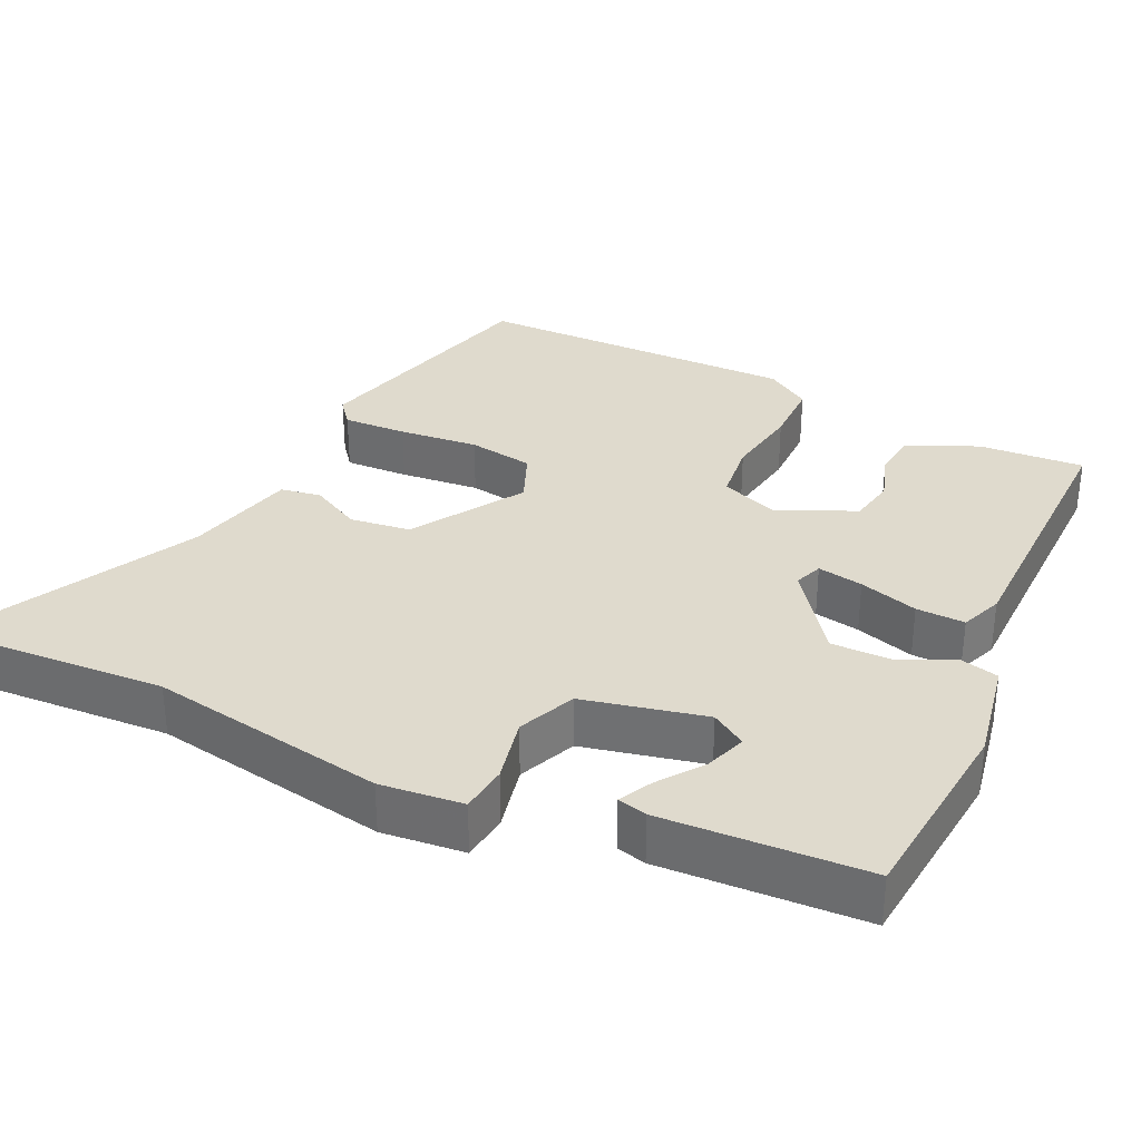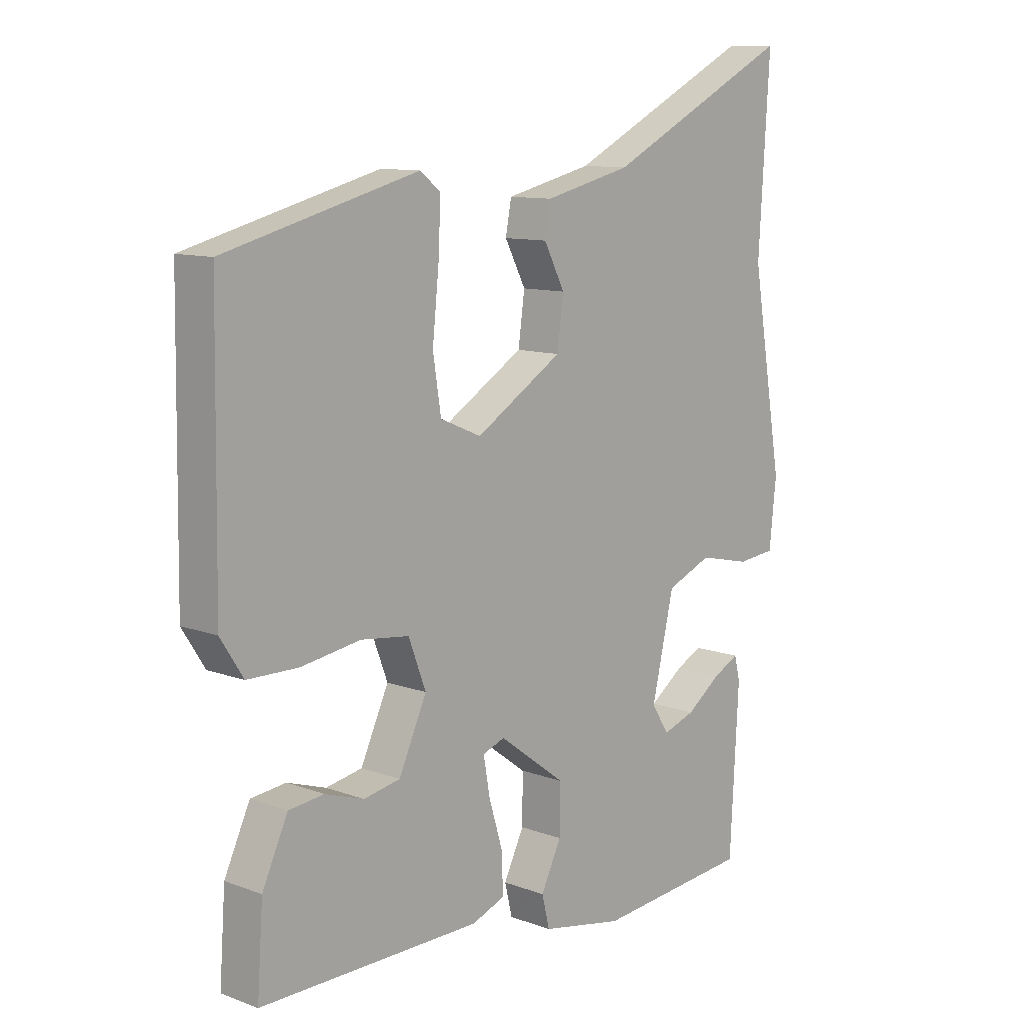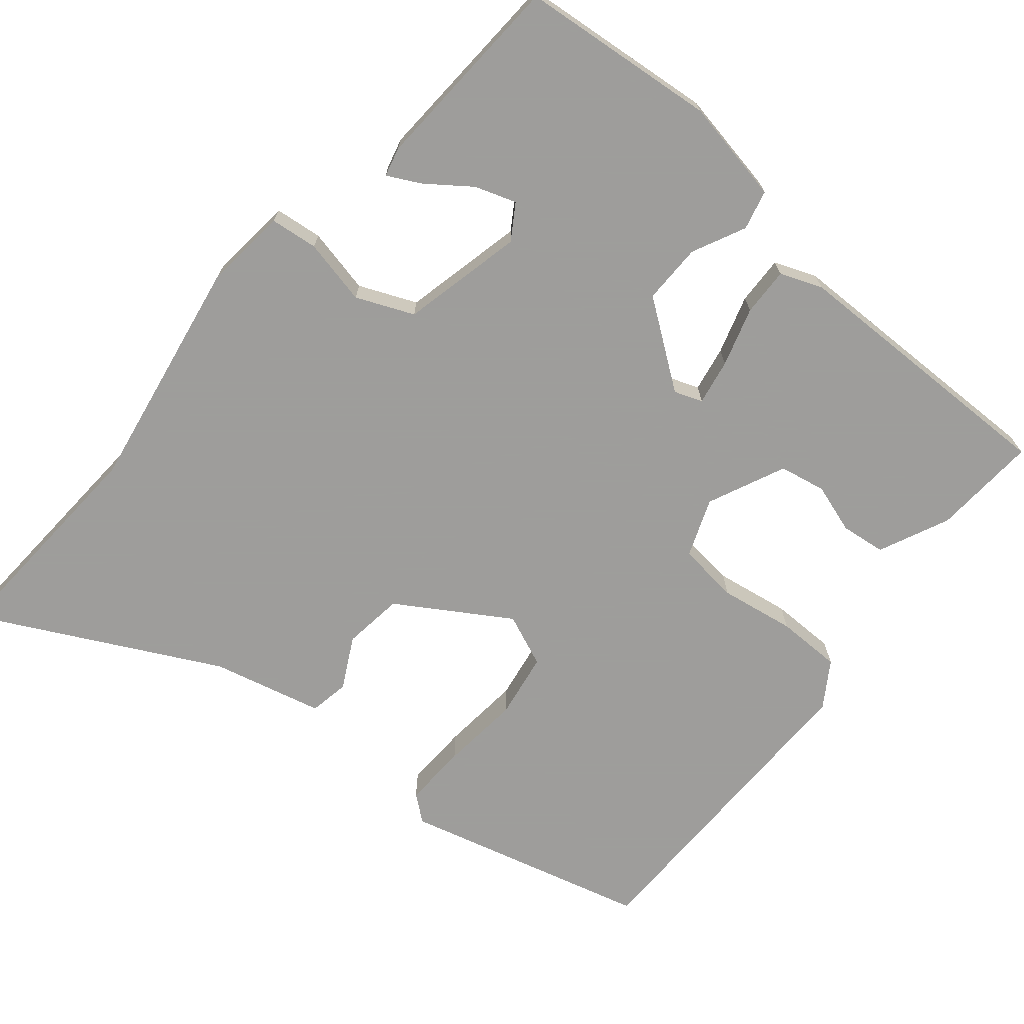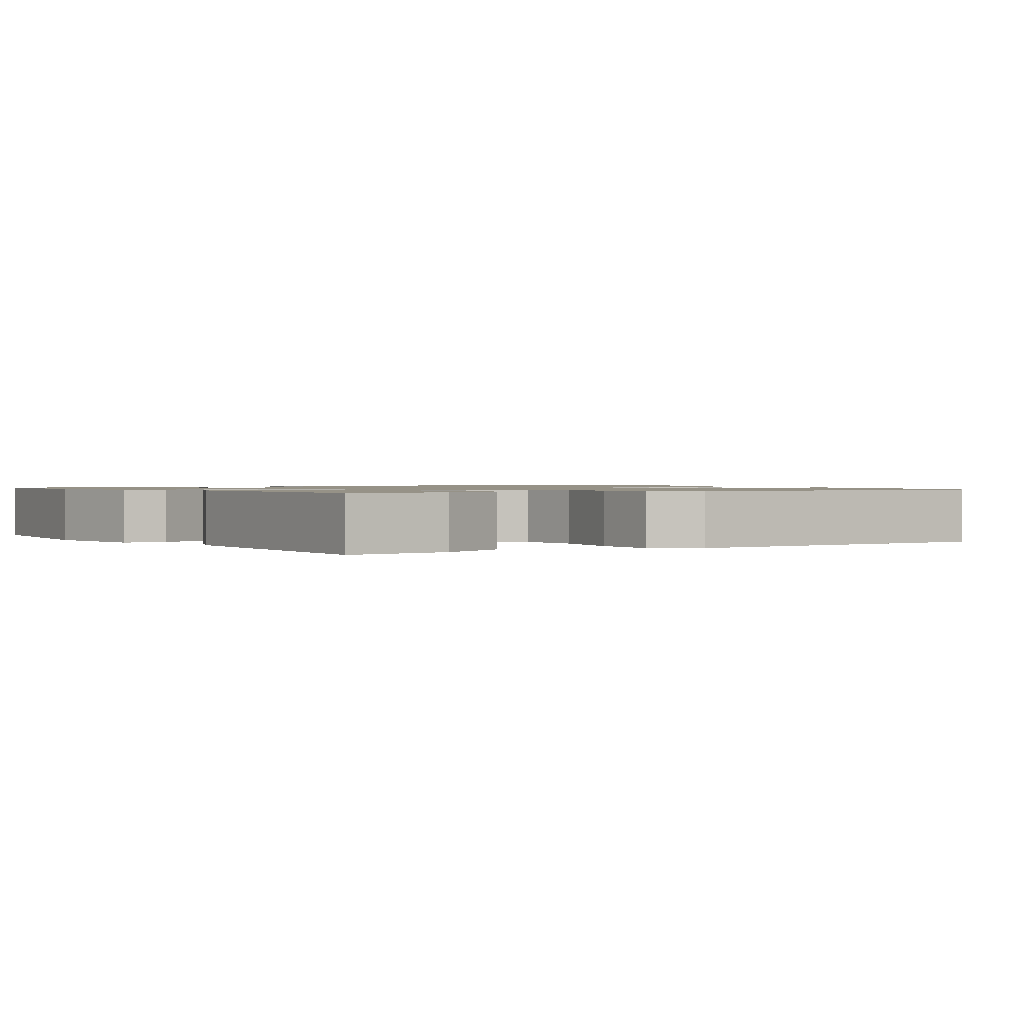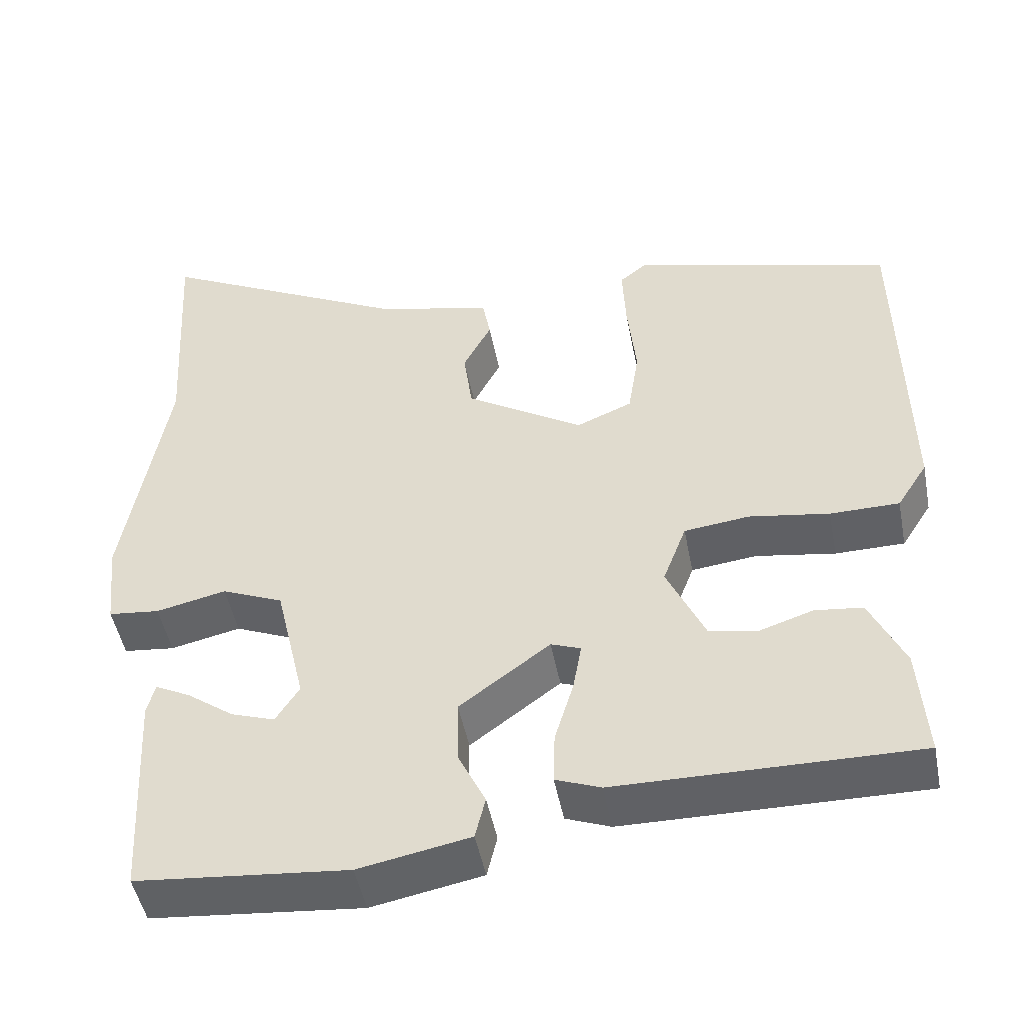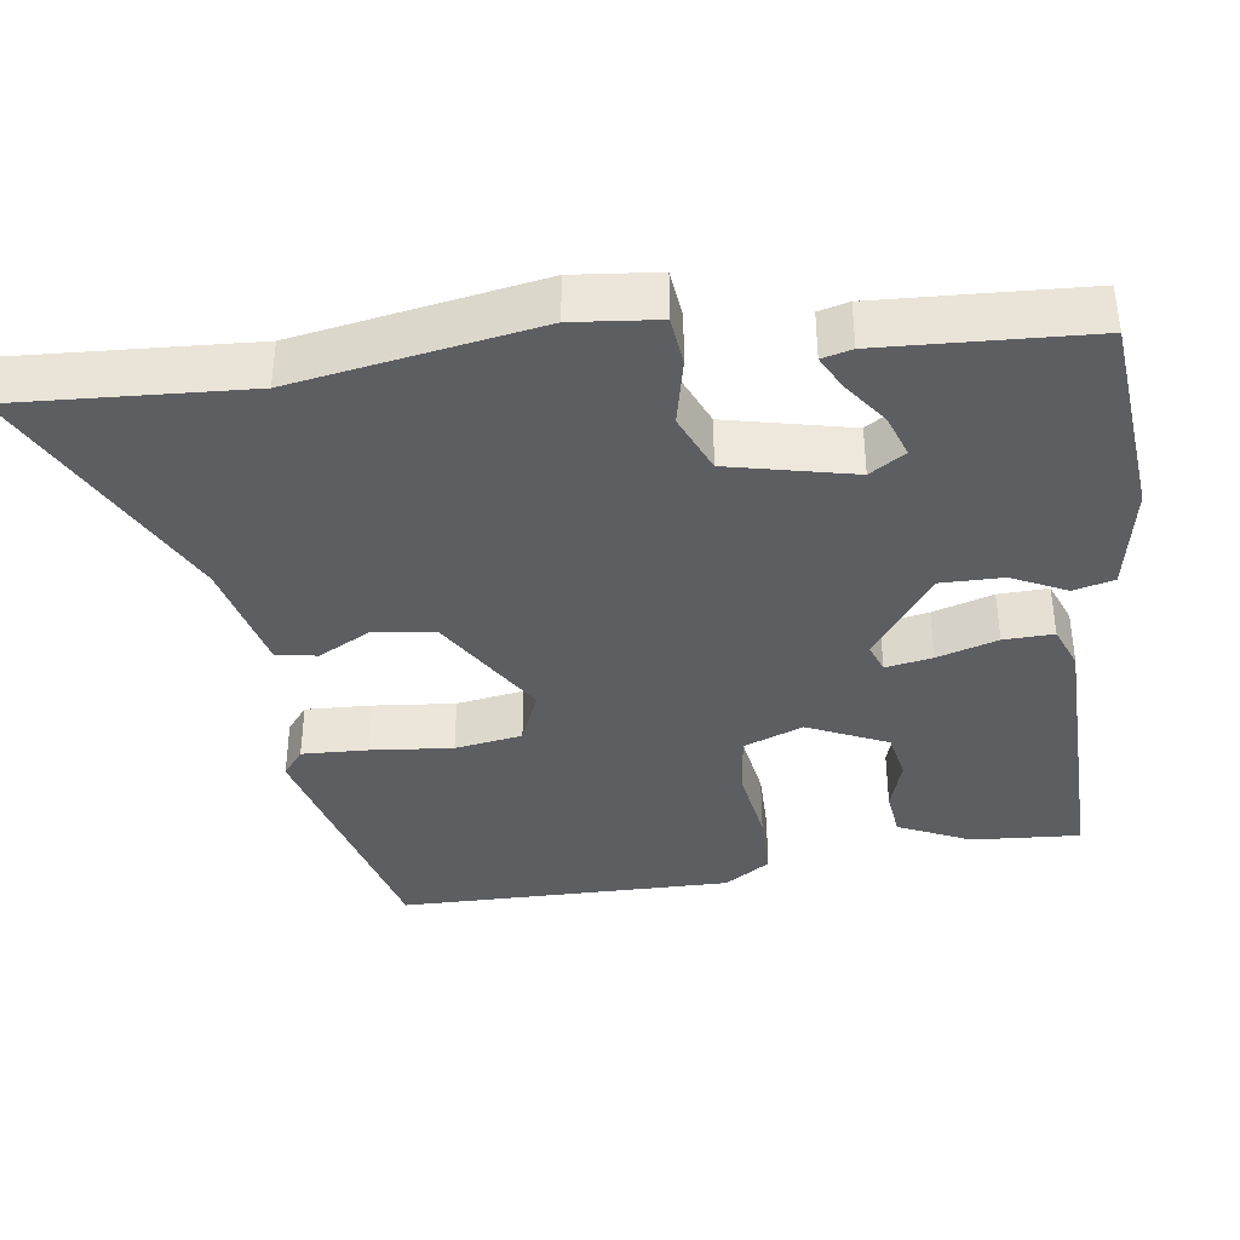
<metadata>
{"format":"obj","ext":"obj","renderer":"f3d","projection":"perspective","resolution":1024,"background":"white","views":[{"elev":32.9,"azim":115.6,"up":"+Y"},{"elev":10.6,"azim":-47.3,"up":"+Z"},{"elev":-70.7,"azim":140.4,"up":"+Y"},{"elev":1.1,"azim":-122.8,"up":"+Y"},{"elev":-48.2,"azim":-169.1,"up":"+Z"},{"elev":-38.4,"azim":98.1,"up":"+Y"}]}
</metadata>
<code>
v 0.45 0.07 -0.509
v 0.182 0.07 -0.534
v 0.041 0.07 -0.507
v 0.028 0.07 -0.453
v 0.063 0.07 -0.381
v 0.064 0.07 -0.299
v -0.051 0.07 -0.214
v -0.089 0.07 -0.228
v -0.078 0.07 -0.29
v -0.054 0.07 -0.37
v -0.052 0.07 -0.436
v -0.109 0.07 -0.458
v -0.49 0.07 -0.462
v -0.48 0.07 -0.319
v -0.436 0.07 -0.224
v -0.375 0.07 -0.217
v -0.308 0.07 -0.239
v -0.245 0.07 -0.227
v -0.197 0.07 -0.122
v -0.227 0.07 -0.043
v -0.31 0.07 -0.033
v -0.412 0.07 -0.049
v -0.5 0.07 -0.048
v -0.539 0.07 0.013
v -0.533 0.07 0.453
v -0.2 0.07 0.54
v -0.165 0.07 0.512
v -0.169 0.07 0.425
v -0.18 0.07 0.317
v -0.166 0.07 0.228
v -0.095 0.07 0.198
v 0.055 0.07 0.291
v 0.066 0.07 0.373
v 0.03 0.07 0.442
v 0.04 0.07 0.496
v 0.19 0.07 0.532
v 0.512 0.07 0.695
v 0.493 0.07 0.386
v 0.547 0.07 0.065
v 0.535 0.07 -0.047
v 0.47 0.07 -0.054
v 0.381 0.07 -0.034
v 0.303 0.07 -0.067
v 0.265 0.07 -0.232
v 0.295 0.07 -0.279
v 0.351 0.07 -0.26
v 0.41 0.07 -0.217
v 0.455 0.07 -0.194
v 0.465 0.07 -0.234
v 0.45 0 -0.509
v 0.182 0 -0.534
v 0.041 0 -0.507
v 0.028 0 -0.453
v 0.063 0 -0.381
v 0.064 0 -0.299
v -0.051 0 -0.214
v -0.089 0 -0.228
v -0.078 0 -0.29
v -0.054 0 -0.37
v -0.052 0 -0.436
v -0.109 0 -0.458
v -0.49 0 -0.462
v -0.48 0 -0.319
v -0.436 0 -0.224
v -0.375 0 -0.217
v -0.308 0 -0.239
v -0.245 0 -0.227
v -0.197 0 -0.122
v -0.227 0 -0.043
v -0.31 0 -0.033
v -0.412 0 -0.049
v -0.5 0 -0.048
v -0.539 0 0.013
v -0.533 0 0.453
v -0.2 0 0.54
v -0.165 0 0.512
v -0.169 0 0.425
v -0.18 0 0.317
v -0.166 0 0.228
v -0.095 0 0.198
v 0.055 0 0.291
v 0.066 0 0.373
v 0.03 0 0.442
v 0.04 0 0.496
v 0.19 0 0.532
v 0.512 0 0.695
v 0.493 0 0.386
v 0.547 0 0.065
v 0.535 0 -0.047
v 0.47 0 -0.054
v 0.381 0 -0.034
v 0.303 0 -0.067
v 0.265 0 -0.232
v 0.295 0 -0.279
v 0.351 0 -0.26
v 0.41 0 -0.217
v 0.455 0 -0.194
v 0.465 0 -0.234
f 1 2 3
f 49 1 3
f 48 49 3
f 47 48 3
f 46 47 3
f 3 4 5
f 46 3 5
f 45 46 5
f 44 45 5 6
f 43 44 6 7
f 42 43 7 8
f 40 41 42
f 39 40 42
f 38 39 42
f 38 42 8
f 37 38 8
f 36 37 8
f 33 34 35 36
f 32 33 36
f 32 36 8
f 31 32 8
f 30 31 8
f 27 28 29
f 26 27 29
f 25 26 29
f 24 25 29
f 23 24 29
f 22 23 29
f 21 22 29
f 20 21 29 30
f 19 20 30 8
f 15 16 17
f 14 15 17
f 13 14 17
f 12 13 17
f 11 12 17
f 10 11 17
f 9 10 17 18
f 8 9 18 19
f 52 51 50
f 52 50 98
f 52 98 97
f 52 97 96
f 52 96 95
f 54 53 52
f 54 52 95
f 54 95 94
f 55 54 94 93
f 56 55 93 92
f 57 56 92 91
f 91 90 89
f 91 89 88
f 91 88 87
f 57 91 87
f 57 87 86
f 57 86 85
f 85 84 83 82
f 85 82 81
f 57 85 81
f 57 81 80
f 57 80 79
f 78 77 76
f 78 76 75
f 78 75 74
f 78 74 73
f 78 73 72
f 78 72 71
f 78 71 70
f 79 78 70 69
f 57 79 69 68
f 66 65 64
f 66 64 63
f 66 63 62
f 66 62 61
f 66 61 60
f 66 60 59
f 67 66 59 58
f 68 67 58 57
f 1 50 51 2
f 2 51 52 3
f 3 52 53 4
f 4 53 54 5
f 5 54 55 6
f 6 55 56 7
f 7 56 57 8
f 8 57 58 9
f 9 58 59 10
f 10 59 60 11
f 11 60 61 12
f 12 61 62 13
f 13 62 63 14
f 14 63 64 15
f 15 64 65 16
f 16 65 66 17
f 17 66 67 18
f 18 67 68 19
f 19 68 69 20
f 20 69 70 21
f 21 70 71 22
f 22 71 72 23
f 23 72 73 24
f 24 73 74 25
f 25 74 75 26
f 26 75 76 27
f 27 76 77 28
f 28 77 78 29
f 29 78 79 30
f 30 79 80 31
f 31 80 81 32
f 32 81 82 33
f 33 82 83 34
f 34 83 84 35
f 35 84 85 36
f 36 85 86 37
f 37 86 87 38
f 38 87 88 39
f 39 88 89 40
f 40 89 90 41
f 41 90 91 42
f 42 91 92 43
f 43 92 93 44
f 44 93 94 45
f 45 94 95 46
f 46 95 96 47
f 47 96 97 48
f 48 97 98 49
f 49 98 50 1

</code>
